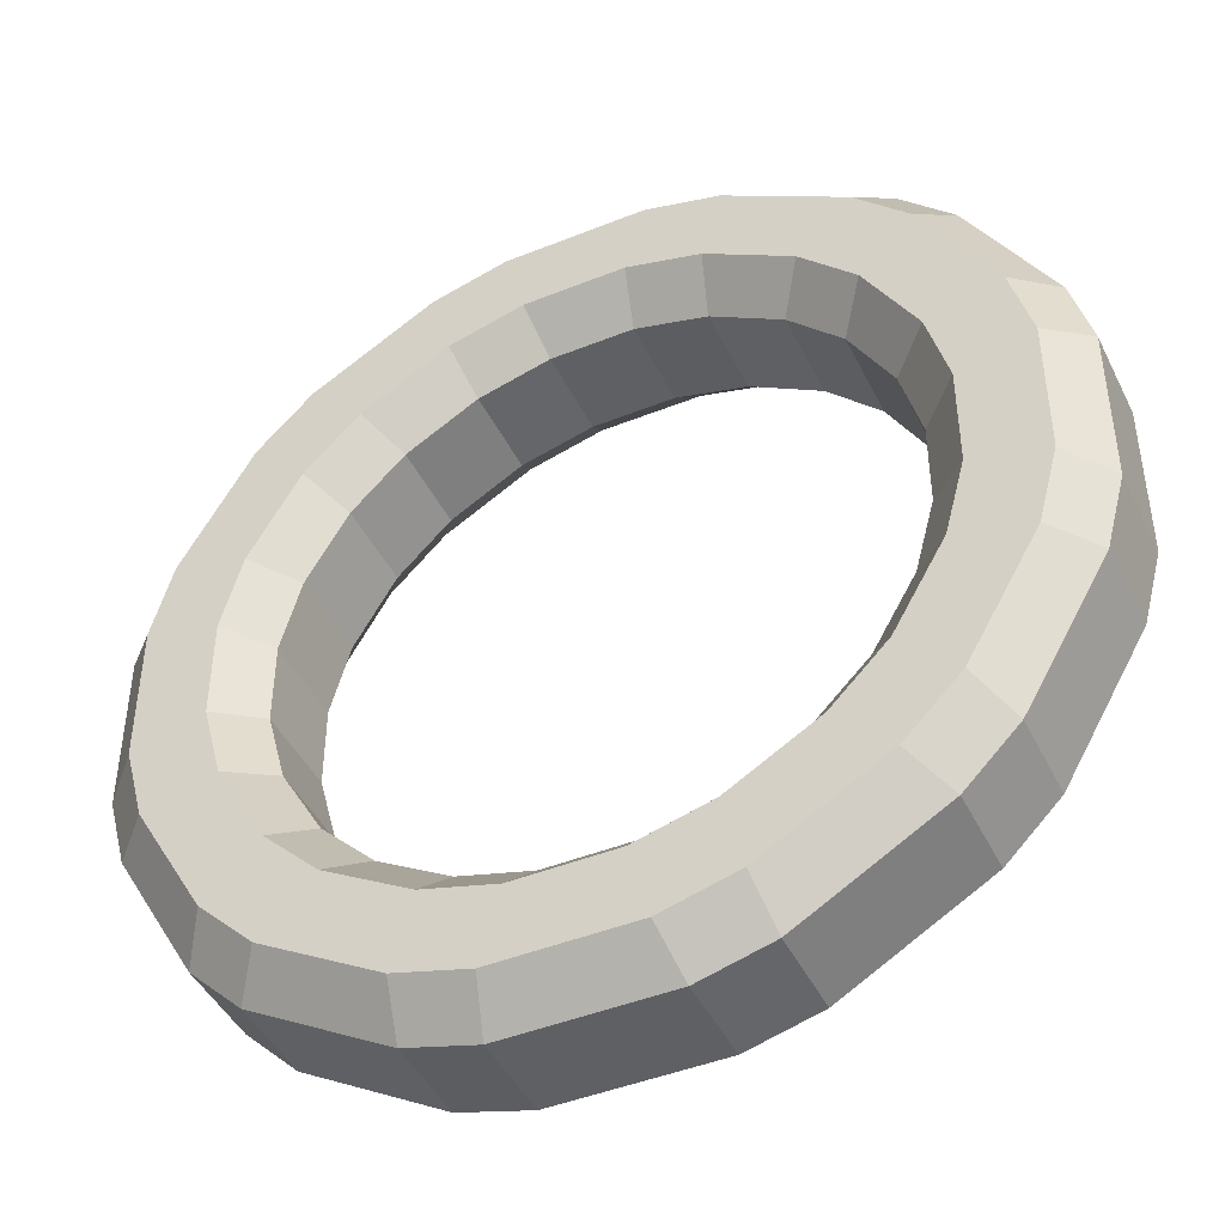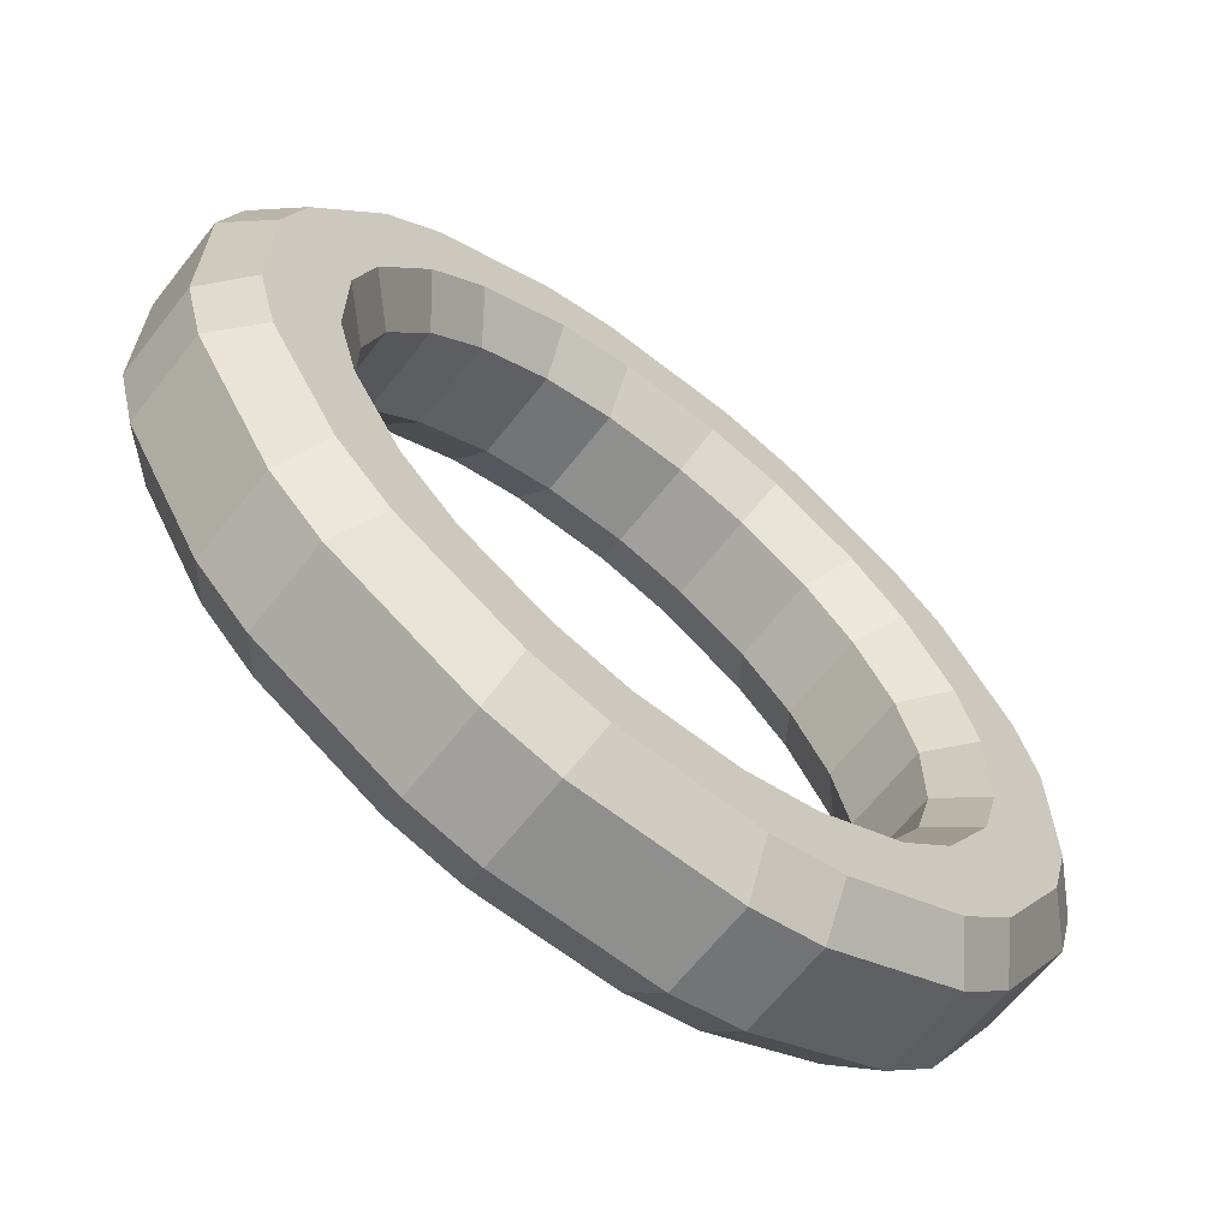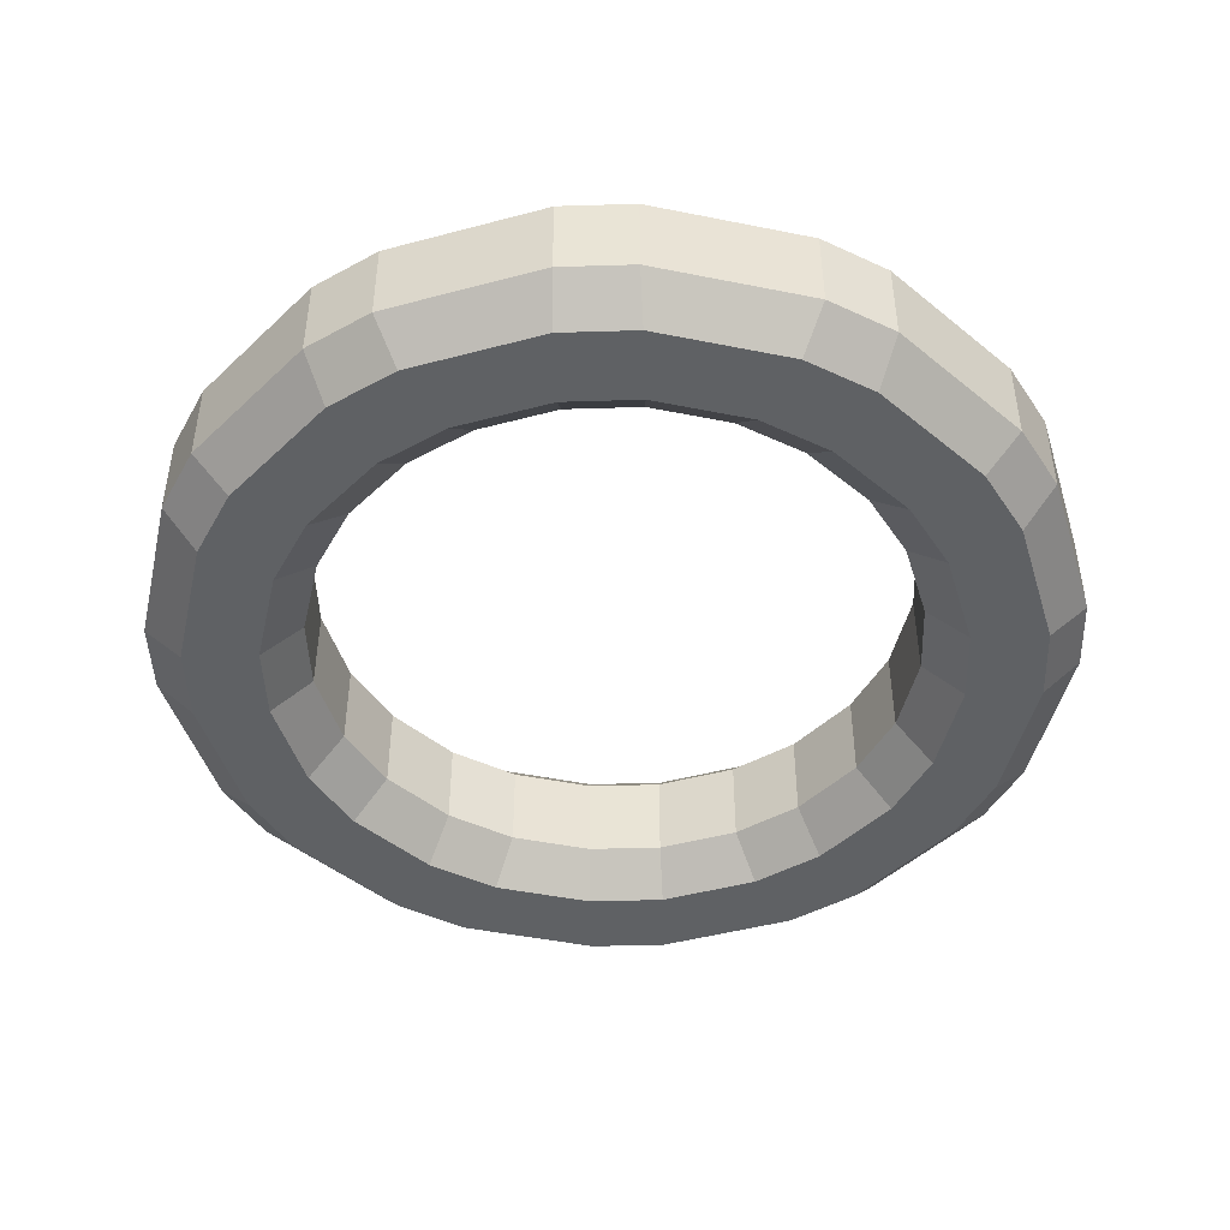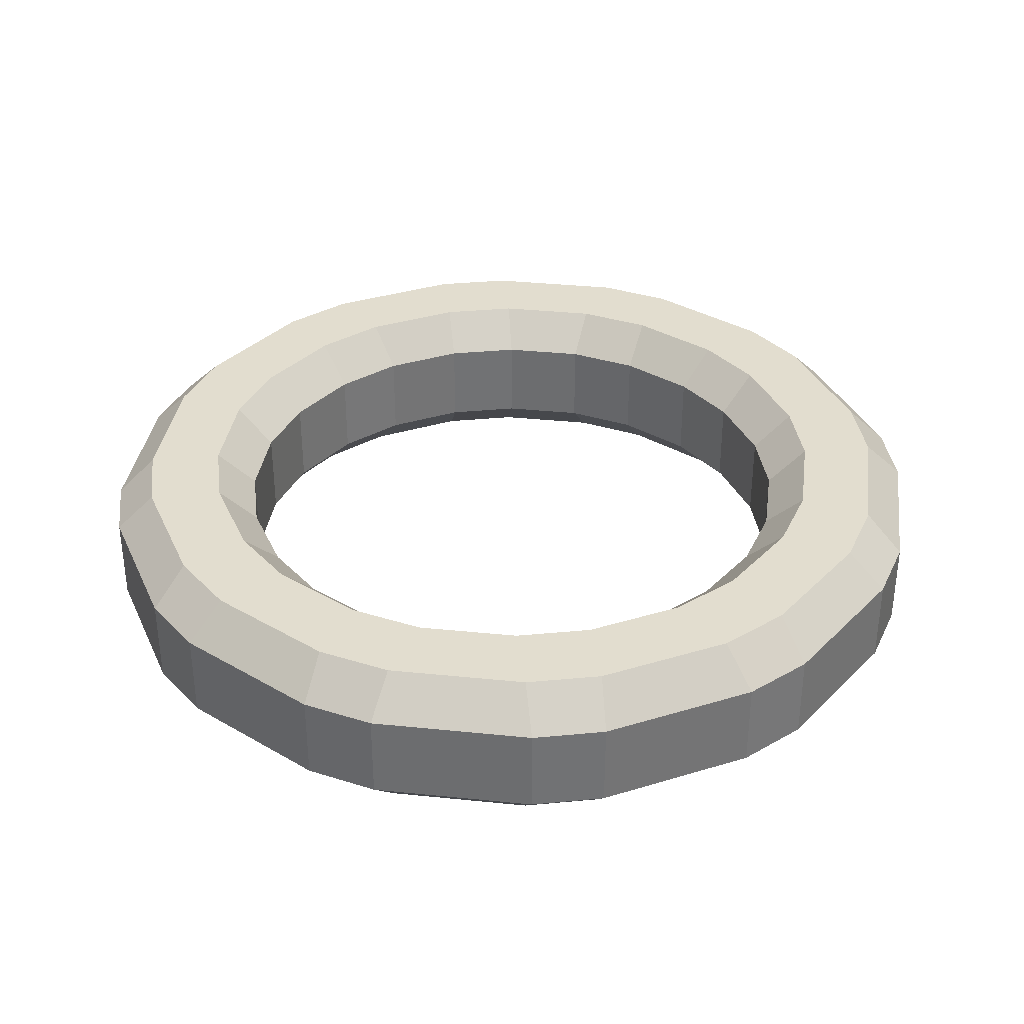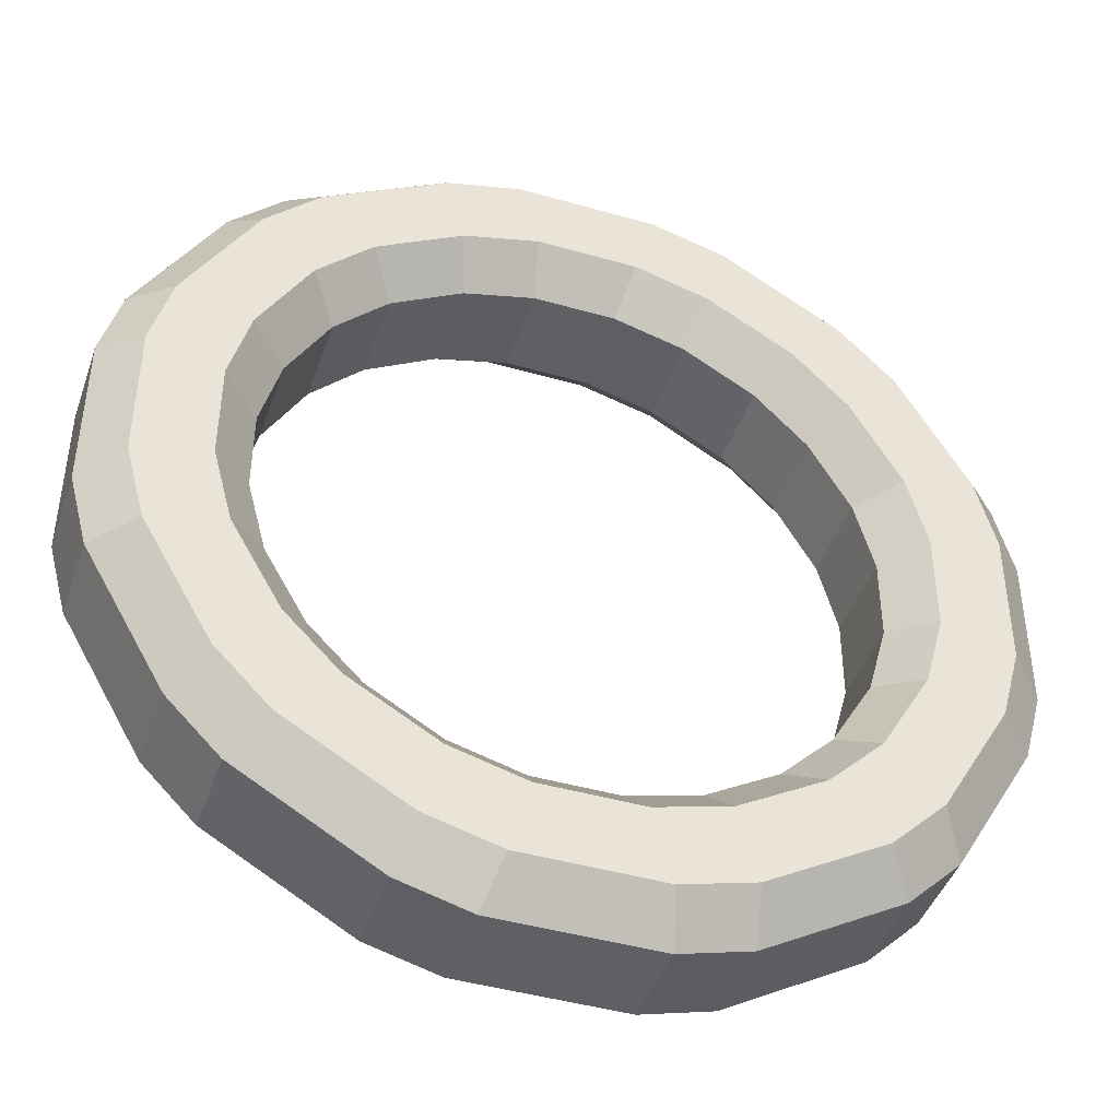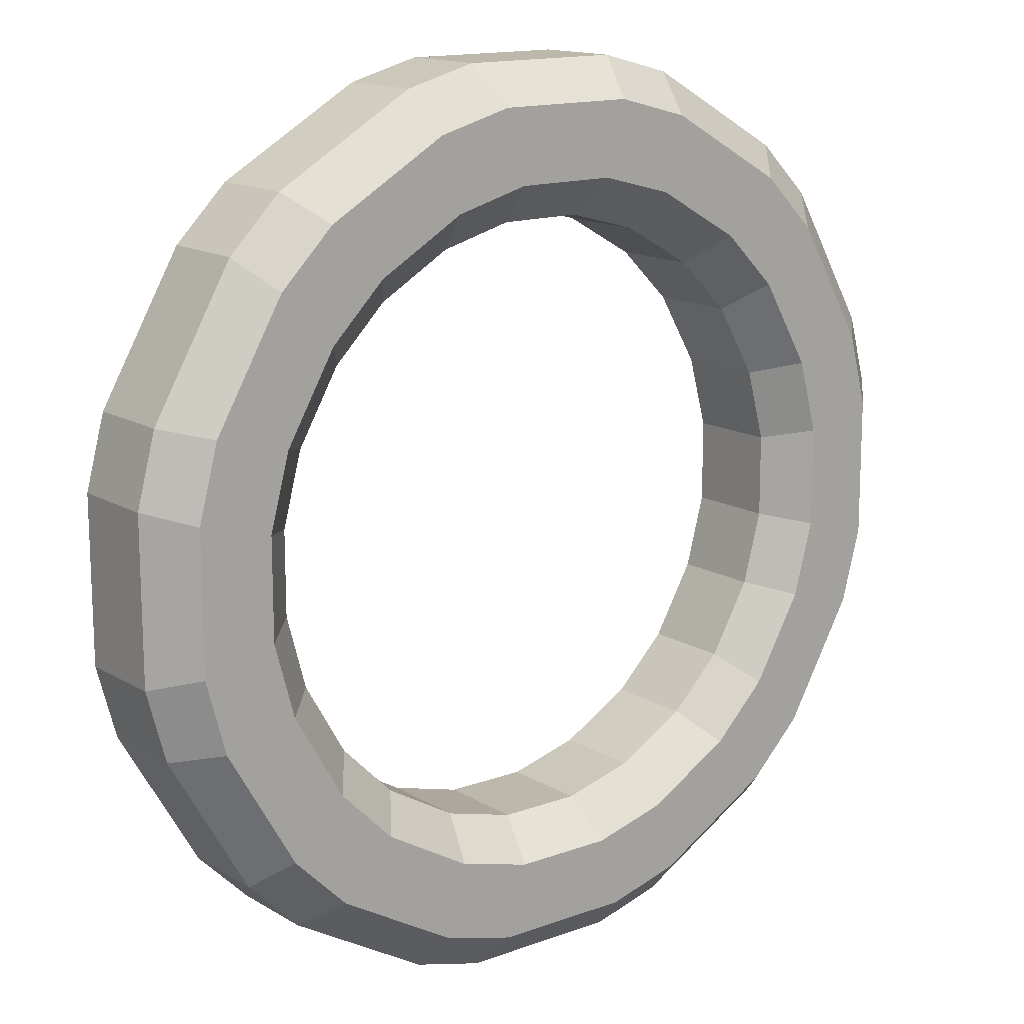
<metadata>
{"format":"obj","ext":"obj","renderer":"f3d","projection":"perspective","resolution":1024,"background":"white","views":[{"elev":-44.9,"azim":-154.9,"up":"+Y"},{"elev":-65.2,"azim":-38.3,"up":"+Y"},{"elev":-46.1,"azim":-102.9,"up":"+Z"},{"elev":35.0,"azim":37.9,"up":"+Z"},{"elev":-43.6,"azim":161.4,"up":"+Y"},{"elev":14.6,"azim":-38.3,"up":"+Y"}]}
</metadata>
<code>
g default
v 0.1302 0.05313 0.01602
v 0.1302 0.05313 -0.02575
v 0.1108 0.08656 -0.02575
v 0.1108 0.08656 0.01602
v 0.1392 0.01956 -0.02575
v 0.1392 0.01956 0.01602
v 0.1393 -0.01907 0.01602
v 0.1393 -0.01907 -0.02575
v 0.1478 0.05853 0.03401
v 0.1243 0.09921 0.03401
v 0.1491 0.1241 0.03401
v 0.1818 0.06771 0.03401
v 0.08617 0.1111 0.01602
v 0.08617 0.1111 -0.02575
v 0.05268 0.1304 -0.02575
v 0.05268 0.1304 0.01602
v 0.1243 0.09921 -0.04374
v 0.1478 0.05853 -0.04374
v 0.1818 0.06771 -0.04374
v 0.1491 0.1241 -0.04374
v 0.09877 0.1246 0.03401
v 0.05802 0.1481 0.03401
v 0.06707 0.1821 0.03401
v 0.1236 0.1495 0.03401
v 0.01907 0.1393 0.01602
v 0.01907 0.1393 -0.02575
v -0.01956 0.1392 -0.02575
v -0.01956 0.1392 0.01602
v 0.05802 0.1481 -0.04374
v 0.09877 0.1246 -0.04374
v 0.1236 0.1495 -0.04374
v 0.06707 0.1821 -0.04374
v 0.02323 0.1573 0.03401
v -0.02378 0.1572 0.03401
v -0.03295 0.1912 0.03401
v 0.03228 0.1913 0.03401
v -0.05313 0.1302 0.01602
v -0.05313 0.1302 -0.02575
v -0.08656 0.1108 -0.02575
v -0.08656 0.1108 0.01602
v -0.02378 0.1572 -0.04374
v 0.02323 0.1573 -0.04374
v 0.03228 0.1913 -0.04374
v -0.03295 0.1912 -0.04374
v -0.05853 0.1478 0.03401
v -0.09921 0.1243 0.03401
v -0.1241 0.1491 0.03401
v -0.06771 0.1818 0.03401
v -0.1111 0.08617 0.01602
v -0.1111 0.08617 -0.02575
v -0.1304 0.05268 -0.02575
v -0.1304 0.05268 0.01602
v -0.09921 0.1243 -0.04374
v -0.05853 0.1478 -0.04374
v -0.06771 0.1818 -0.04374
v -0.1241 0.1491 -0.04374
v -0.1246 0.09877 0.03401
v -0.1481 0.05802 0.03401
v -0.1821 0.06707 0.03401
v -0.1495 0.1236 0.03401
v -0.1393 0.01907 0.01602
v -0.1393 0.01907 -0.02575
v -0.1392 -0.01956 -0.02575
v -0.1392 -0.01956 0.01602
v -0.1481 0.05802 -0.04374
v -0.1246 0.09877 -0.04374
v -0.1495 0.1236 -0.04374
v -0.1821 0.06707 -0.04374
v -0.1573 0.02323 0.03401
v -0.1572 -0.02378 0.03401
v -0.1912 -0.03295 0.03401
v -0.1913 0.03228 0.03401
v -0.1302 -0.05313 0.01602
v -0.1302 -0.05313 -0.02575
v -0.1108 -0.08656 -0.02575
v -0.1108 -0.08656 0.01602
v -0.1572 -0.02378 -0.04374
v -0.1573 0.02323 -0.04374
v -0.1913 0.03228 -0.04374
v -0.1912 -0.03295 -0.04374
v -0.1478 -0.05853 0.03401
v -0.1243 -0.09921 0.03401
v -0.1491 -0.1241 0.03401
v -0.1818 -0.06771 0.03401
v -0.08617 -0.1111 0.01602
v -0.08617 -0.1111 -0.02575
v -0.05268 -0.1304 -0.02575
v -0.05268 -0.1304 0.01602
v -0.1243 -0.09921 -0.04374
v -0.1478 -0.05853 -0.04374
v -0.1818 -0.06771 -0.04374
v -0.1491 -0.1241 -0.04374
v -0.09877 -0.1246 0.03401
v -0.05802 -0.1481 0.03401
v -0.06707 -0.1821 0.03401
v -0.1236 -0.1495 0.03401
v -0.01907 -0.1393 0.01602
v -0.01907 -0.1393 -0.02575
v 0.01956 -0.1392 -0.02575
v 0.01956 -0.1392 0.01602
v -0.05802 -0.1481 -0.04374
v -0.09877 -0.1246 -0.04374
v -0.1236 -0.1495 -0.04374
v -0.06707 -0.1821 -0.04374
v -0.02323 -0.1573 0.03401
v 0.02378 -0.1572 0.03401
v 0.03295 -0.1912 0.03401
v -0.03228 -0.1913 0.03401
v 0.05313 -0.1302 0.01602
v 0.05313 -0.1302 -0.02575
v 0.08656 -0.1108 -0.02575
v 0.08656 -0.1108 0.01602
v 0.02378 -0.1572 -0.04374
v -0.02323 -0.1573 -0.04374
v -0.03228 -0.1913 -0.04374
v 0.03295 -0.1912 -0.04374
v 0.05853 -0.1478 0.03401
v 0.09921 -0.1243 0.03401
v 0.1241 -0.1491 0.03401
v 0.06771 -0.1818 0.03401
v 0.1111 -0.08617 0.01602
v 0.1111 -0.08617 -0.02575
v 0.1304 -0.05268 -0.02575
v 0.1304 -0.05268 0.01602
v 0.09921 -0.1243 -0.04374
v 0.05853 -0.1478 -0.04374
v 0.06771 -0.1818 -0.04374
v 0.1241 -0.1491 -0.04374
v 0.1246 -0.09877 0.03401
v 0.1481 -0.05802 0.03401
v 0.1821 -0.06707 0.03401
v 0.1495 -0.1236 0.03401
v 0.1481 -0.05802 -0.04374
v 0.1246 -0.09877 -0.04374
v 0.1495 -0.1236 -0.04374
v 0.1821 -0.06707 -0.04374
v 0.1573 -0.02323 0.03401
v 0.1572 0.02378 0.03401
v 0.1912 0.03295 0.03401
v 0.1913 -0.03228 0.03401
v 0.1572 0.02378 -0.04374
v 0.1573 -0.02323 -0.04374
v 0.1913 -0.03228 -0.04374
v 0.1912 0.03295 -0.04374
v 0.2001 0.07201 0.01602
v 0.162 0.1379 0.01602
v 0.162 0.1379 -0.02575
v 0.2001 0.07201 -0.02575
v 0.1373 0.1624 -0.02575
v 0.1373 0.1624 0.01602
v 0.07131 0.2004 0.01602
v 0.07131 0.2004 -0.02575
v 0.2092 0.03844 0.01602
v 0.2092 0.03844 -0.02575
v 0.2093 -0.03771 -0.02575
v 0.2093 -0.03771 0.01602
v 0.03771 0.2093 -0.02575
v 0.03771 0.2093 0.01602
v -0.03844 0.2092 0.01602
v -0.03844 0.2092 -0.02575
v -0.07201 0.2001 -0.02575
v -0.07201 0.2001 0.01602
v -0.1379 0.162 0.01602
v -0.1379 0.162 -0.02575
v -0.1624 0.1373 -0.02575
v -0.1624 0.1373 0.01602
v -0.2004 0.07131 0.01602
v -0.2004 0.07131 -0.02575
v -0.2093 0.03771 -0.02575
v -0.2093 0.03771 0.01602
v -0.2092 -0.03844 0.01602
v -0.2092 -0.03844 -0.02575
v -0.2001 -0.07201 -0.02575
v -0.2001 -0.07201 0.01602
v -0.162 -0.1379 0.01602
v -0.162 -0.1379 -0.02575
v -0.1373 -0.1624 -0.02575
v -0.1373 -0.1624 0.01602
v -0.07131 -0.2004 0.01602
v -0.07131 -0.2004 -0.02575
v -0.03771 -0.2093 -0.02575
v -0.03771 -0.2093 0.01602
v 0.03844 -0.2092 0.01602
v 0.03844 -0.2092 -0.02575
v 0.07201 -0.2001 -0.02575
v 0.07201 -0.2001 0.01602
v 0.1379 -0.162 0.01602
v 0.1379 -0.162 -0.02575
v 0.1624 -0.1373 -0.02575
v 0.1624 -0.1373 0.01602
v 0.2004 -0.07131 0.01602
v 0.2004 -0.07131 -0.02575
g ShuttleDoorHandle
f 4 3 2 1
f 16 15 14 13
f 28 27 26 25
f 40 39 38 37
f 52 51 50 49
f 64 63 62 61
f 76 75 74 73
f 88 87 86 85
f 100 99 98 97
f 112 111 110 109
f 124 123 122 121
f 6 5 8 7
f 148 147 146 145
f 149 152 151 150
f 157 160 159 158
f 161 164 163 162
f 165 168 167 166
f 169 172 171 170
f 173 176 175 174
f 177 180 179 178
f 181 184 183 182
f 185 188 187 186
f 189 192 191 190
f 155 154 153 156
f 12 11 10 9
f 24 23 22 21
f 36 35 34 33
f 48 47 46 45
f 60 59 58 57
f 72 71 70 69
f 84 83 82 81
f 96 95 94 93
f 108 107 106 105
f 120 119 118 117
f 132 131 130 129
f 140 139 138 137
f 20 19 18 17
f 144 143 142 141
f 136 135 134 133
f 128 127 126 125
f 116 115 114 113
f 104 103 102 101
f 92 91 90 89
f 80 79 78 77
f 68 67 66 65
f 56 55 54 53
f 44 43 42 41
f 32 31 30 29
f 17 18 2 3
f 13 14 3 4
f 9 10 4 1
f 5 6 1 2
f 137 138 6 7
f 123 124 7 8
f 141 142 8 5
f 24 21 10 11
f 145 146 11 12
f 138 139 12 9
f 29 30 14 15
f 25 26 15 16
f 21 22 16 13
f 144 141 18 19
f 147 148 19 20
f 30 31 20 17
f 36 33 22 23
f 150 151 23 24
f 41 42 26 27
f 37 38 27 28
f 33 34 28 25
f 152 149 31 32
f 42 43 32 29
f 48 45 34 35
f 158 159 35 36
f 53 54 38 39
f 49 50 39 40
f 45 46 40 37
f 160 157 43 44
f 54 55 44 41
f 60 57 46 47
f 162 163 47 48
f 65 66 50 51
f 61 62 51 52
f 57 58 52 49
f 164 161 55 56
f 66 67 56 53
f 72 69 58 59
f 166 167 59 60
f 77 78 62 63
f 73 74 63 64
f 69 70 64 61
f 168 165 67 68
f 78 79 68 65
f 84 81 70 71
f 170 171 71 72
f 89 90 74 75
f 85 86 75 76
f 81 82 76 73
f 172 169 79 80
f 90 91 80 77
f 96 93 82 83
f 174 175 83 84
f 101 102 86 87
f 97 98 87 88
f 93 94 88 85
f 176 173 91 92
f 102 103 92 89
f 108 105 94 95
f 178 179 95 96
f 113 114 98 99
f 109 110 99 100
f 105 106 100 97
f 180 177 103 104
f 114 115 104 101
f 120 117 106 107
f 182 183 107 108
f 125 126 110 111
f 121 122 111 112
f 117 118 112 109
f 184 181 115 116
f 126 127 116 113
f 132 129 118 119
f 186 187 119 120
f 133 134 122 123
f 129 130 124 121
f 188 185 127 128
f 134 135 128 125
f 140 137 130 131
f 190 191 131 132
f 192 189 135 136
f 142 143 136 133
f 156 153 139 140
f 154 155 143 144
f 149 150 146 147
f 153 154 148 145
f 157 158 151 152
f 191 192 155 156
f 161 162 159 160
f 165 166 163 164
f 169 170 167 168
f 173 174 171 172
f 177 178 175 176
f 181 182 179 180
f 185 186 183 184
f 189 190 187 188
f 6 138 9 1
f 141 5 2 18
f 10 21 13 4
f 14 30 17 3
f 22 33 25 16
f 26 42 29 15
f 34 45 37 28
f 38 54 41 27
f 46 57 49 40
f 50 66 53 39
f 58 69 61 52
f 62 78 65 51
f 70 81 73 64
f 74 90 77 63
f 82 93 85 76
f 86 102 89 75
f 94 105 97 88
f 98 114 101 87
f 106 117 109 100
f 110 126 113 99
f 118 129 121 112
f 122 134 125 111
f 124 130 137 7
f 142 133 123 8
f 139 153 145 12
f 146 150 24 11
f 31 149 147 20
f 148 154 144 19
f 151 158 36 23
f 43 157 152 32
f 159 162 48 35
f 55 161 160 44
f 163 166 60 47
f 67 165 164 56
f 167 170 72 59
f 79 169 168 68
f 171 174 84 71
f 91 173 172 80
f 175 178 96 83
f 103 177 176 92
f 179 182 108 95
f 115 181 180 104
f 183 186 120 107
f 127 185 184 116
f 187 190 132 119
f 135 189 188 128
f 191 156 140 131
f 143 155 192 136

</code>
